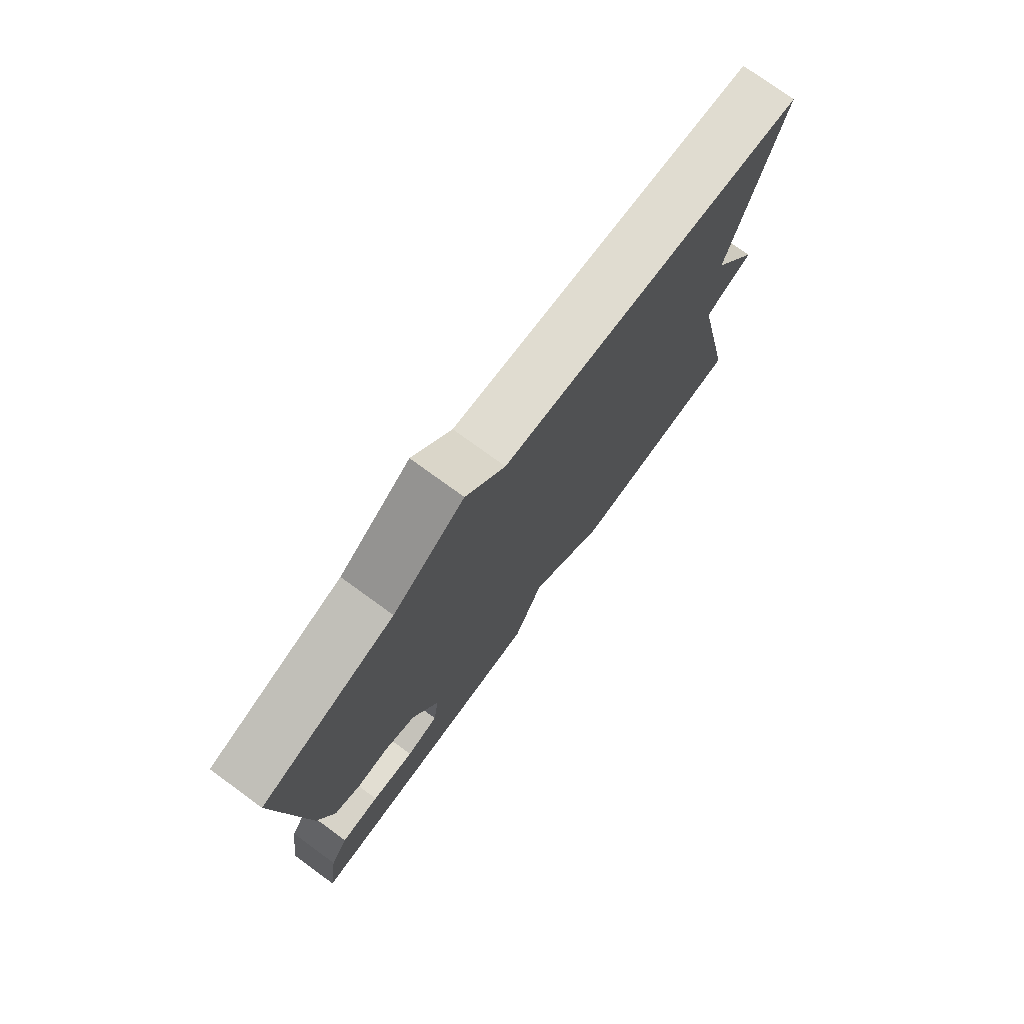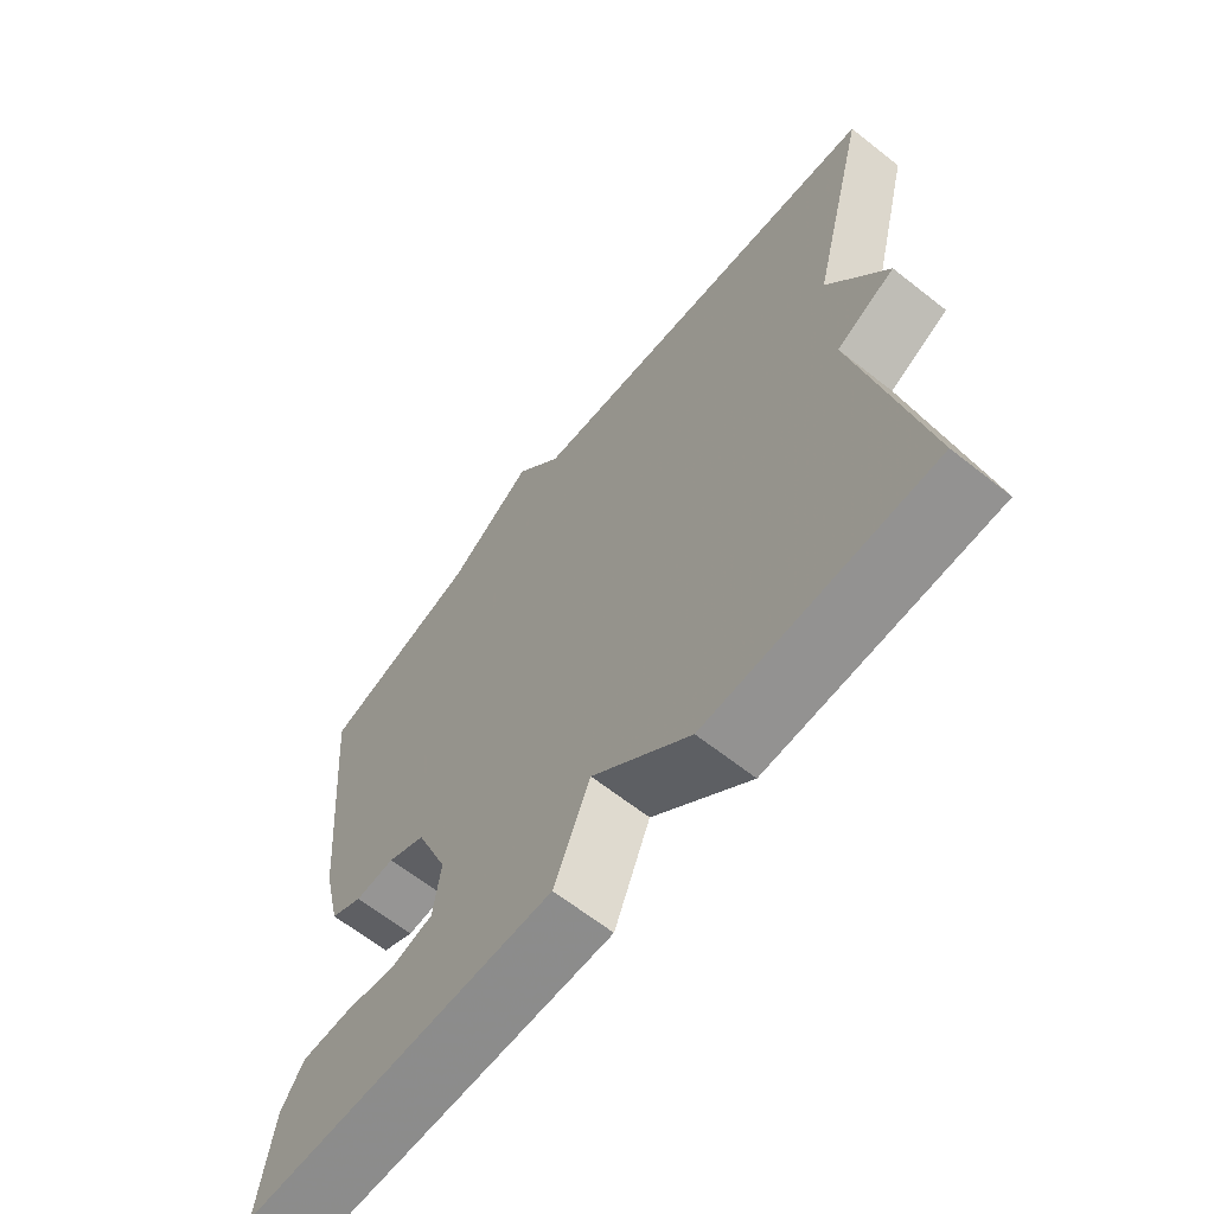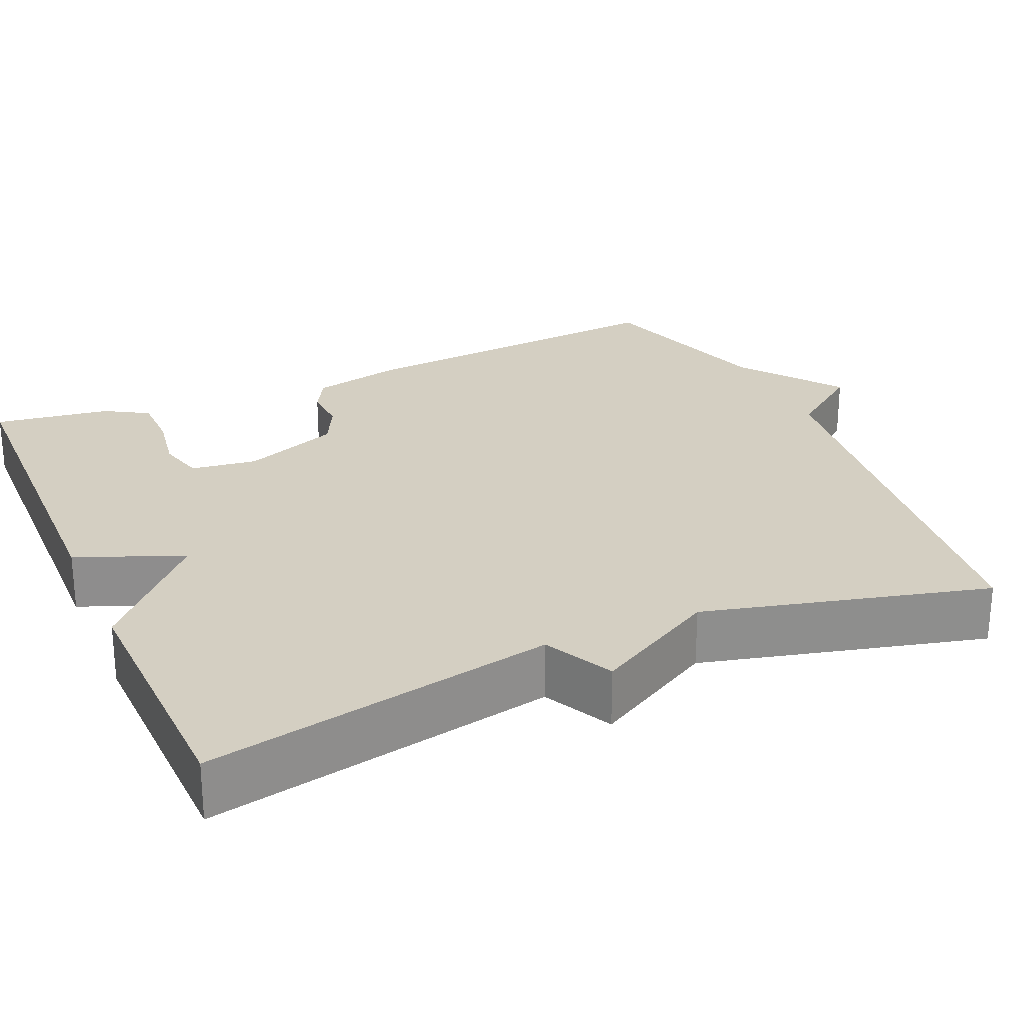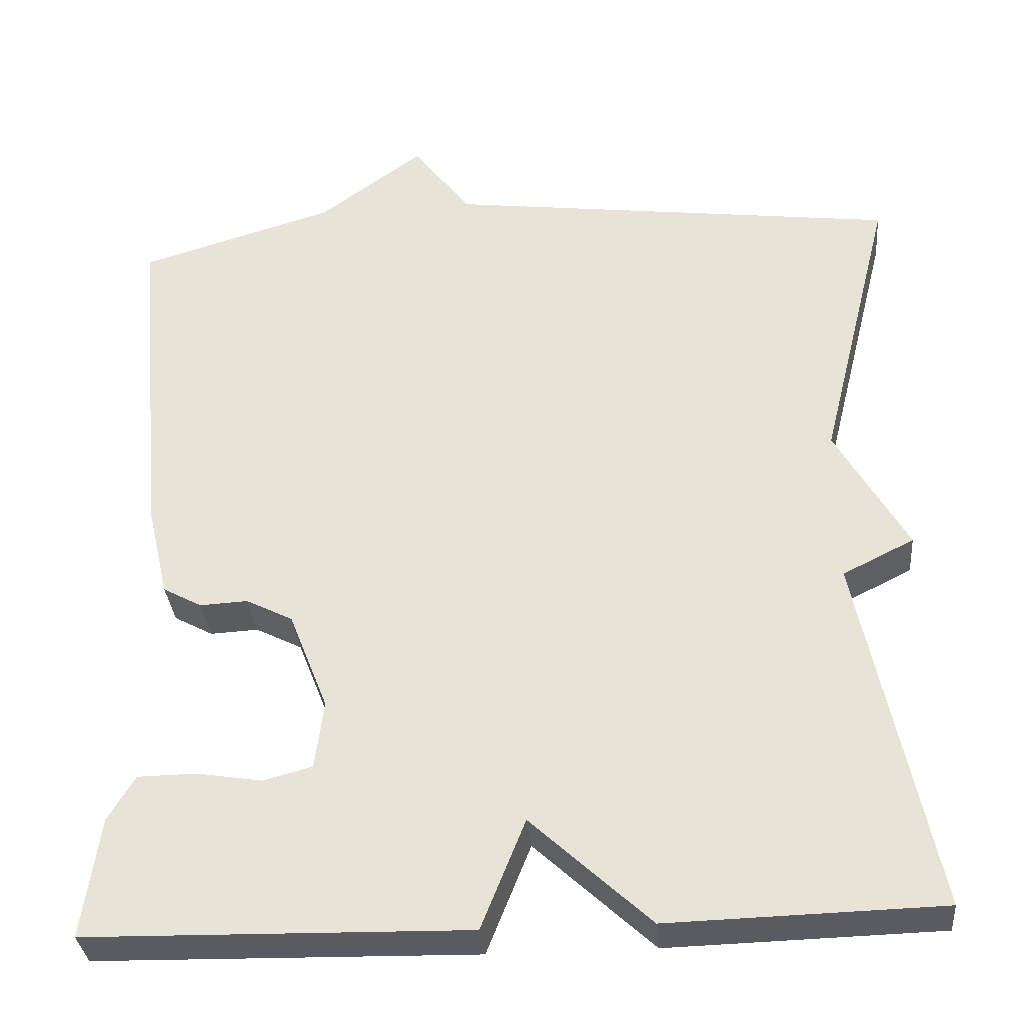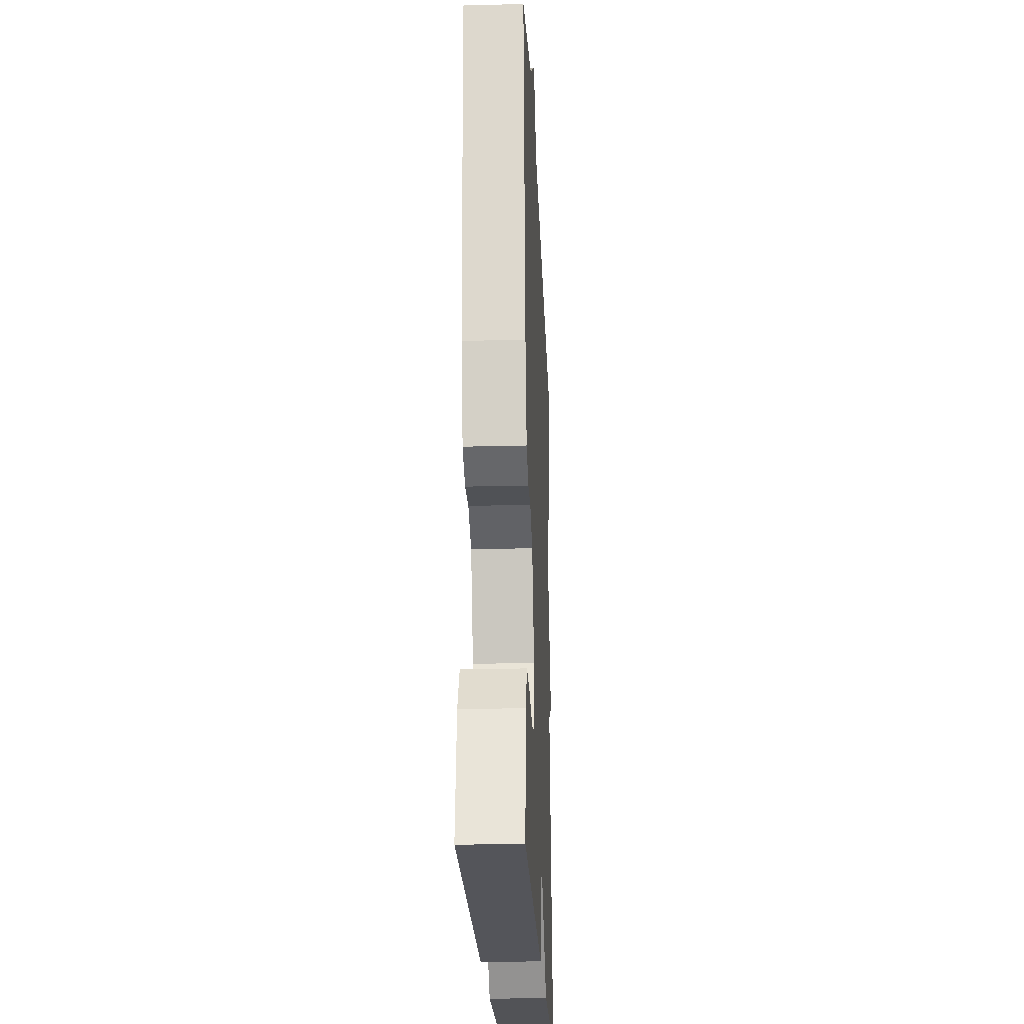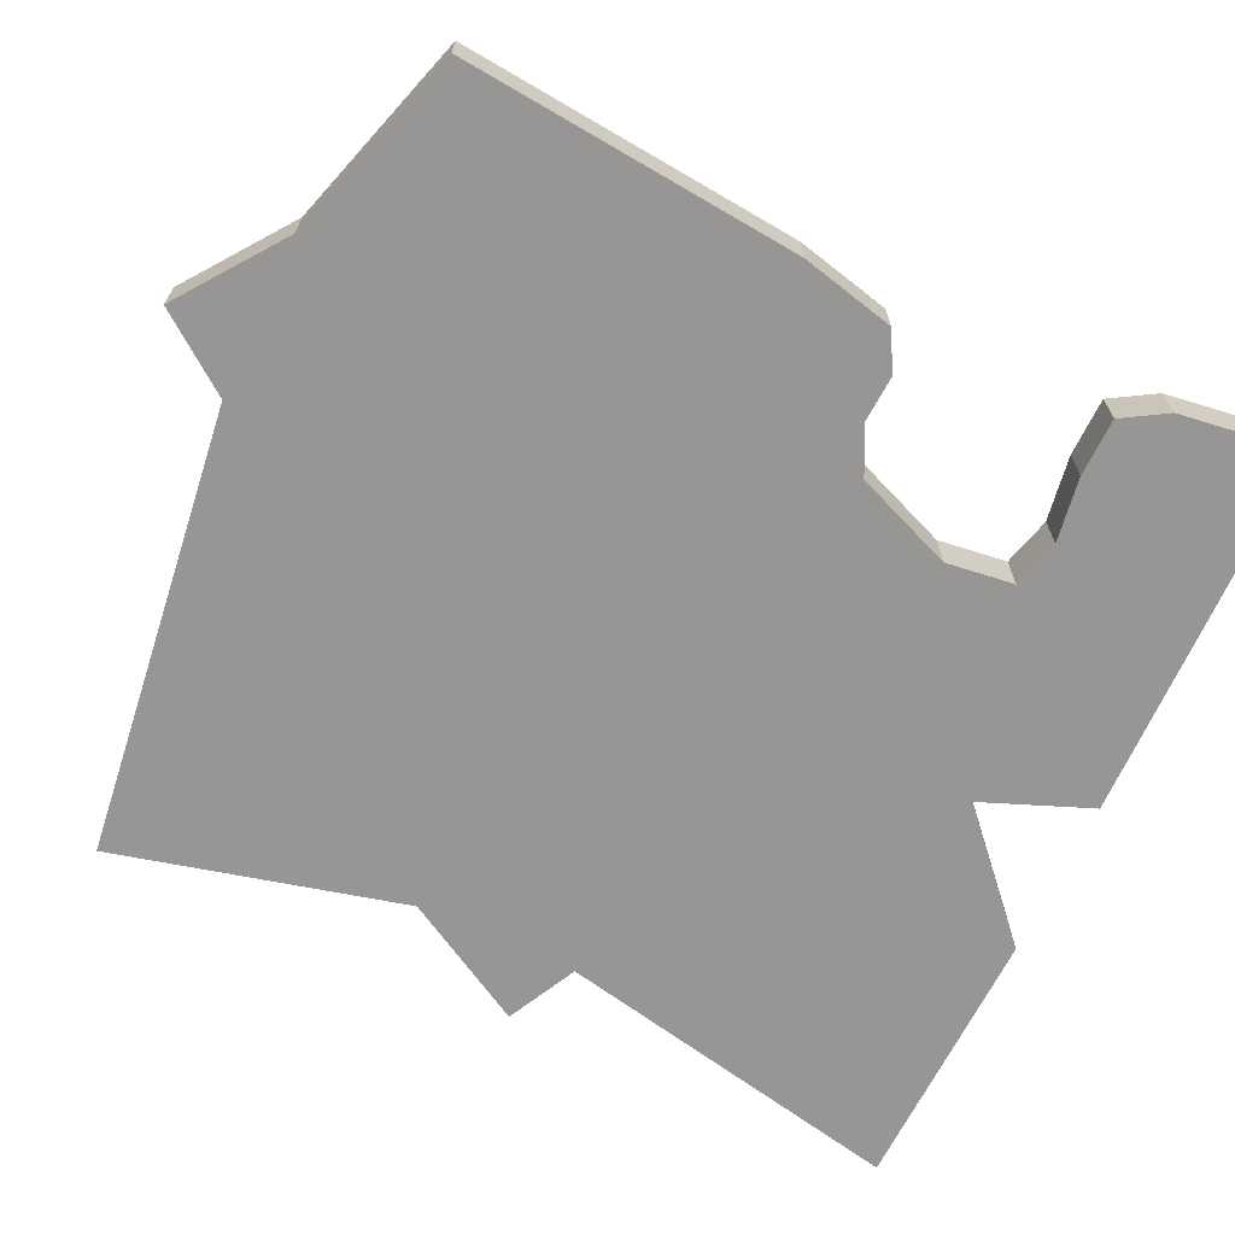
<metadata>
{"format":"obj","ext":"obj","renderer":"f3d","projection":"perspective","resolution":1024,"background":"white","views":[{"elev":76.4,"azim":126.0,"up":"+Z"},{"elev":-65.1,"azim":-128.4,"up":"+Z"},{"elev":25.5,"azim":-113.7,"up":"+Y"},{"elev":-33.6,"azim":-174.9,"up":"+Z"},{"elev":-23.9,"azim":92.5,"up":"+Z"},{"elev":-67.8,"azim":64.8,"up":"+Y"}]}
</metadata>
<code>
v -0.5 0.07 -0.5
v -0.41 0.07 -0.059
v -0.498 0.07 -0.015
v -0.41 0.07 0.141
v -0.5 0.07 0.5
v 0.06 0.07 0.572
v 0.131 0.07 0.667
v 0.26 0.07 0.572
v 0.5 0.07 0.5
v 0.462 0.07 0.081
v 0.435 0.07 -0.035
v 0.387 0.07 -0.061
v 0.328 0.07 -0.058
v 0.271 0.07 -0.087
v 0.223 0.07 -0.209
v 0.234 0.07 -0.293
v 0.294 0.07 -0.309
v 0.374 0.07 -0.296
v 0.446 0.07 -0.297
v 0.479 0.07 -0.352
v 0.5 0.07 -0.5
v 0.034 0.07 -0.509
v -0.02 0.07 -0.374
v -0.166 0.07 -0.509
v -0.5 0 -0.5
v -0.41 0 -0.059
v -0.498 0 -0.015
v -0.41 0 0.141
v -0.5 0 0.5
v 0.06 0 0.572
v 0.131 0 0.667
v 0.26 0 0.572
v 0.5 0 0.5
v 0.462 0 0.081
v 0.435 0 -0.035
v 0.387 0 -0.061
v 0.328 0 -0.058
v 0.271 0 -0.087
v 0.223 0 -0.209
v 0.234 0 -0.293
v 0.294 0 -0.309
v 0.374 0 -0.296
v 0.446 0 -0.297
v 0.479 0 -0.352
v 0.5 0 -0.5
v 0.034 0 -0.509
v -0.02 0 -0.374
v -0.166 0 -0.509
f 23 24 1 2
f 21 22 23
f 20 21 23
f 19 20 23
f 18 19 23
f 17 18 23
f 16 17 23
f 15 16 23 2
f 2 3 4
f 15 2 4
f 14 15 4
f 4 5 6
f 14 4 6
f 13 14 6
f 12 13 6
f 11 12 6
f 10 11 6
f 9 10 6
f 8 9 6
f 6 7 8
f 26 25 48 47
f 47 46 45
f 47 45 44
f 47 44 43
f 47 43 42
f 47 42 41
f 47 41 40
f 26 47 40 39
f 28 27 26
f 28 26 39
f 28 39 38
f 30 29 28
f 30 28 38
f 30 38 37
f 30 37 36
f 30 36 35
f 30 35 34
f 30 34 33
f 30 33 32
f 32 31 30
f 1 25 26 2
f 2 26 27 3
f 3 27 28 4
f 4 28 29 5
f 5 29 30 6
f 6 30 31 7
f 7 31 32 8
f 8 32 33 9
f 9 33 34 10
f 10 34 35 11
f 11 35 36 12
f 12 36 37 13
f 13 37 38 14
f 14 38 39 15
f 15 39 40 16
f 16 40 41 17
f 17 41 42 18
f 18 42 43 19
f 19 43 44 20
f 20 44 45 21
f 21 45 46 22
f 22 46 47 23
f 23 47 48 24
f 24 48 25 1

</code>
